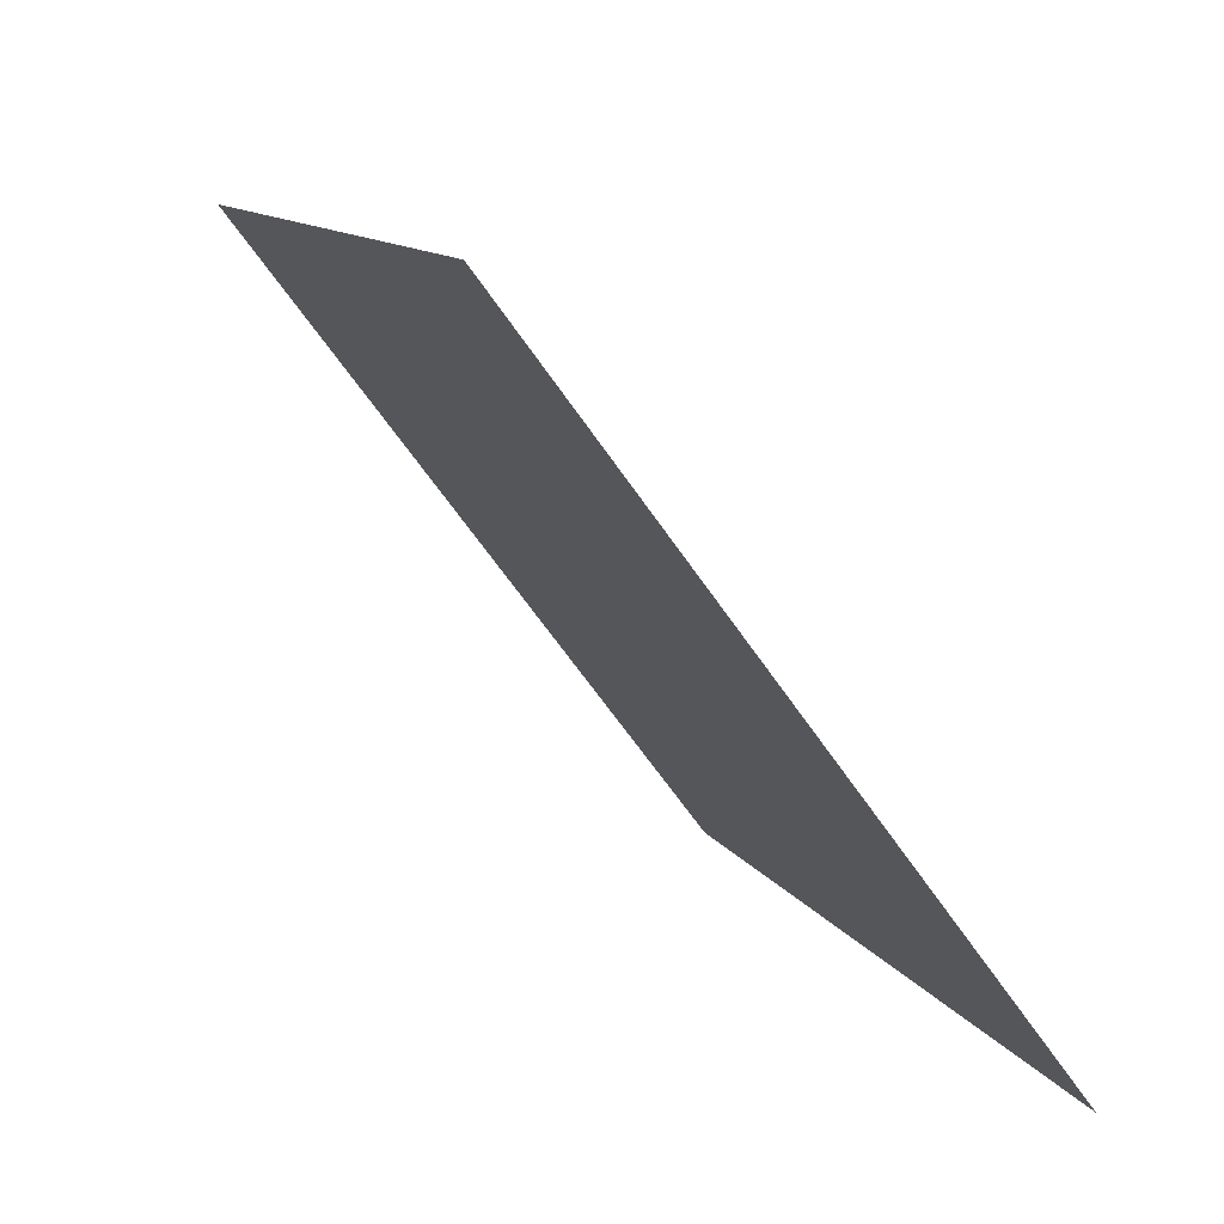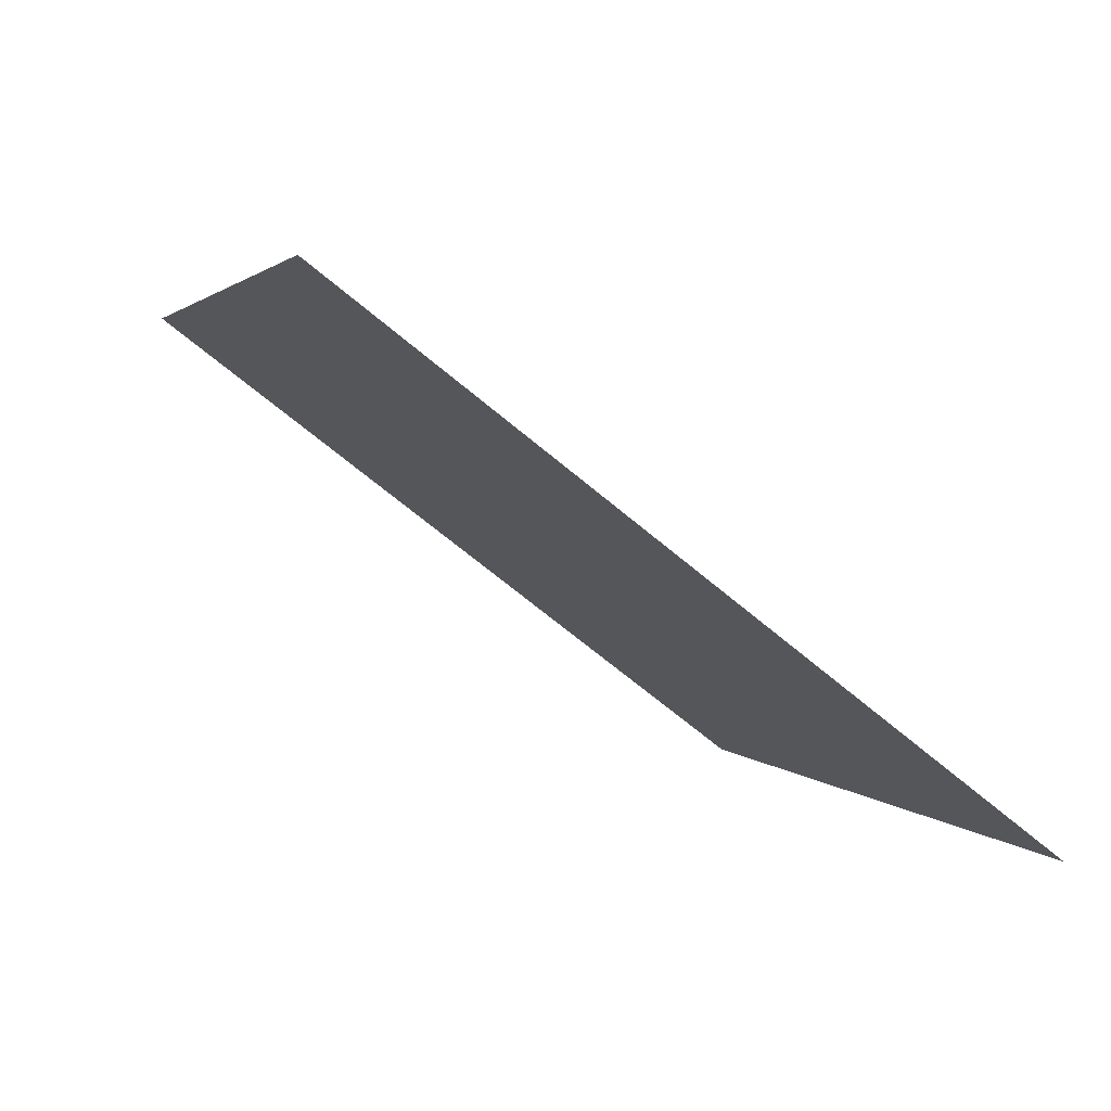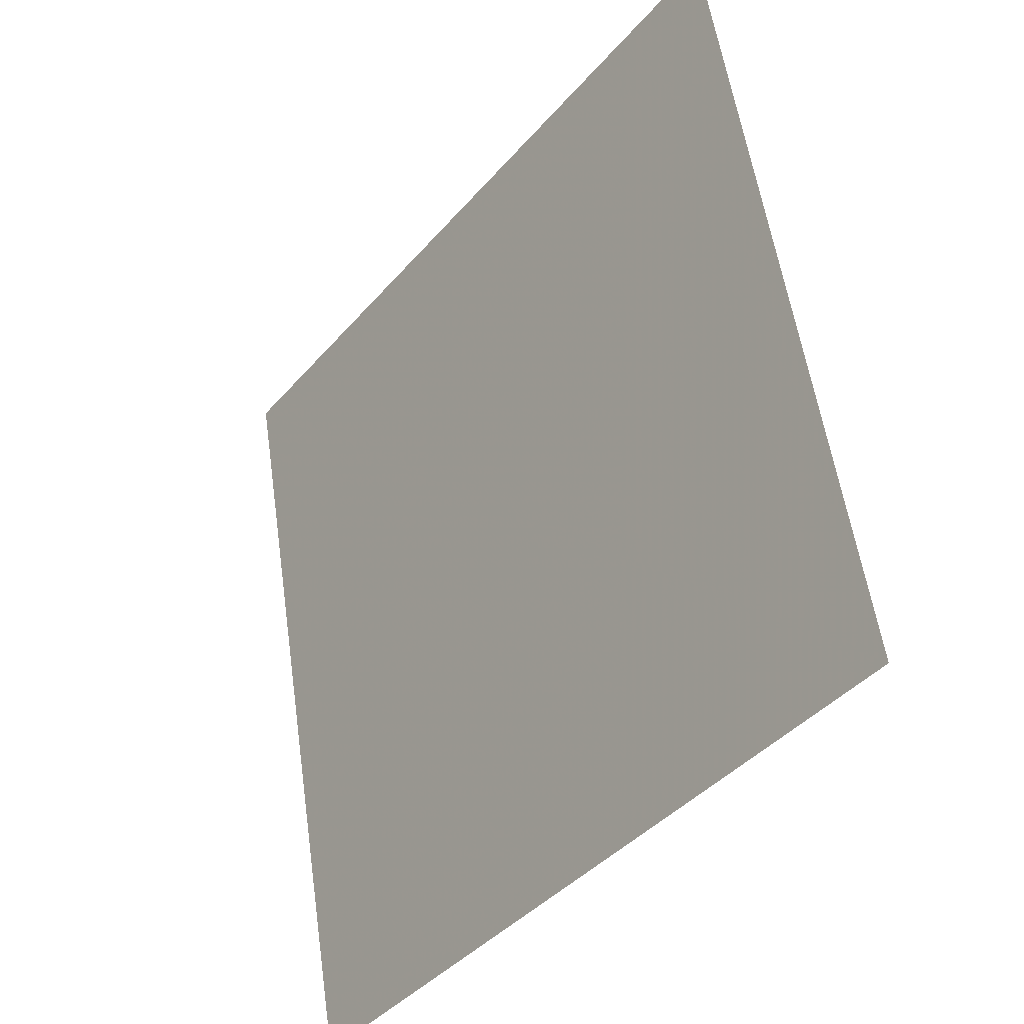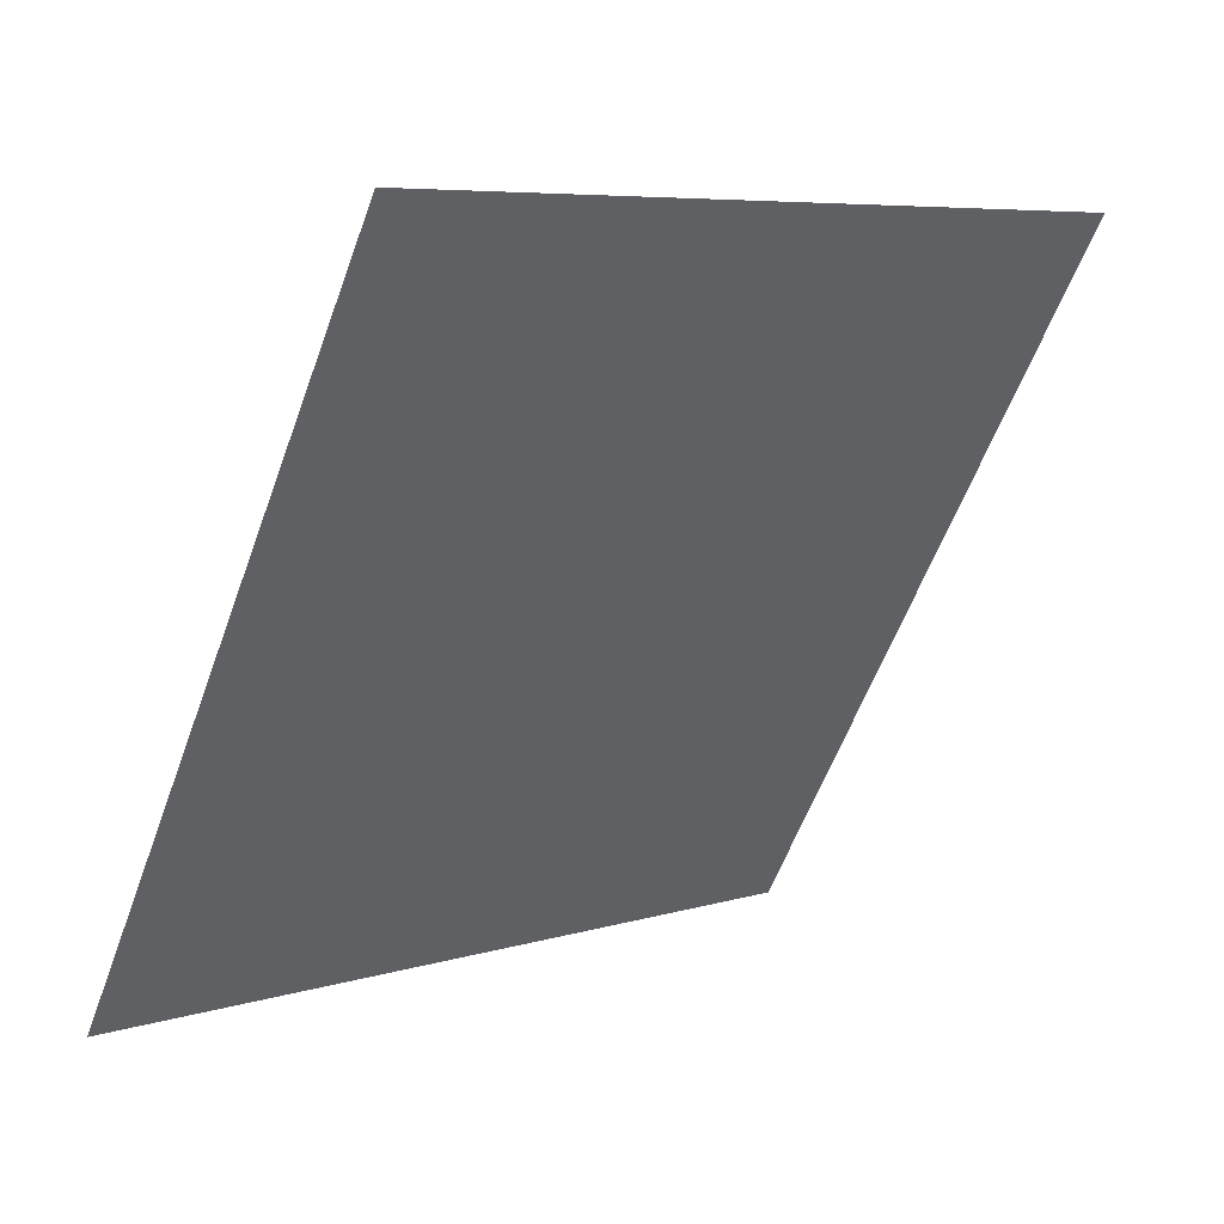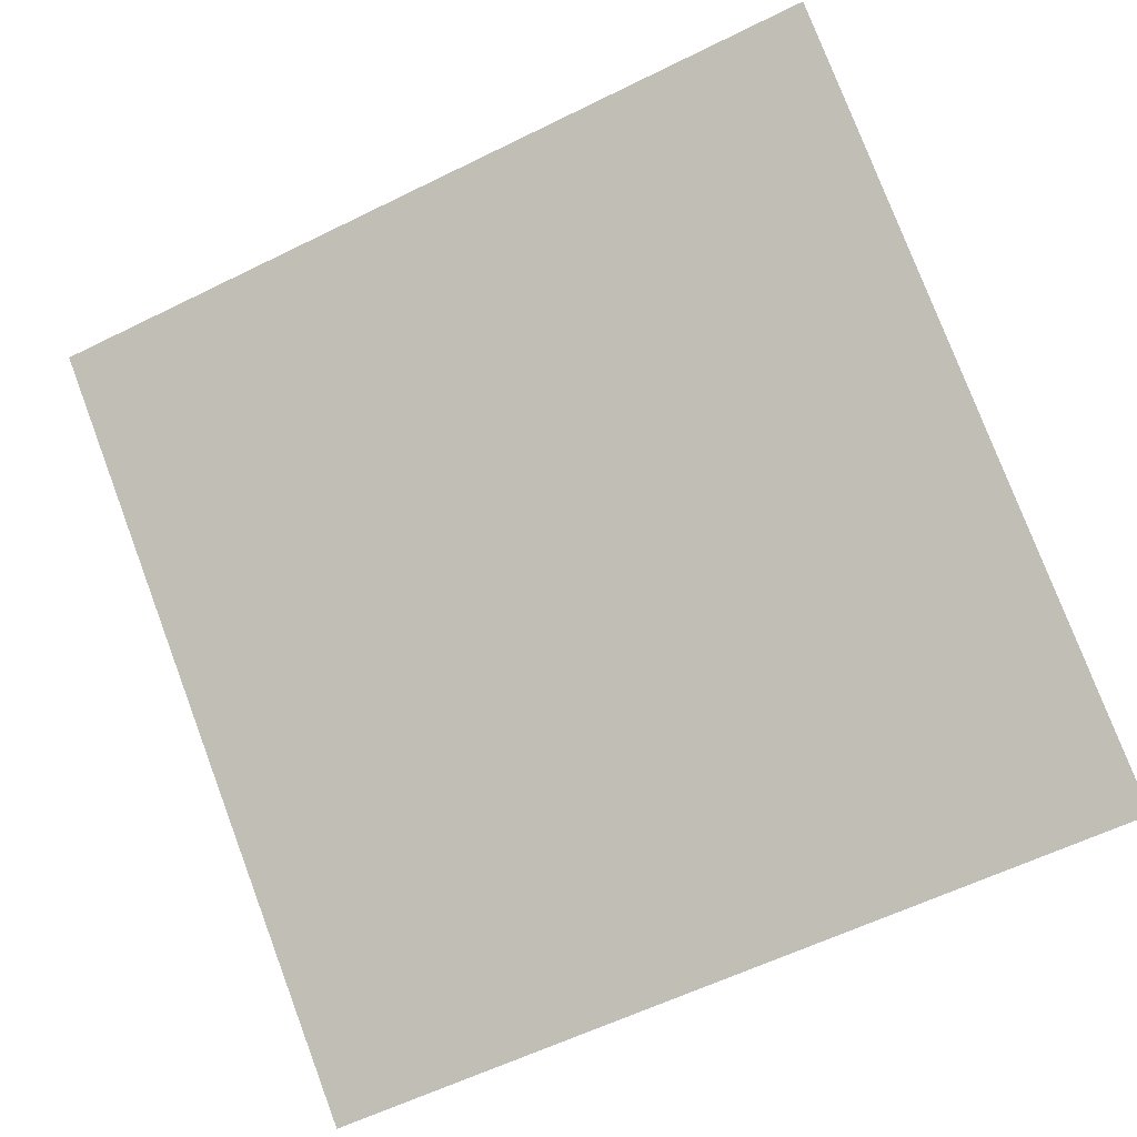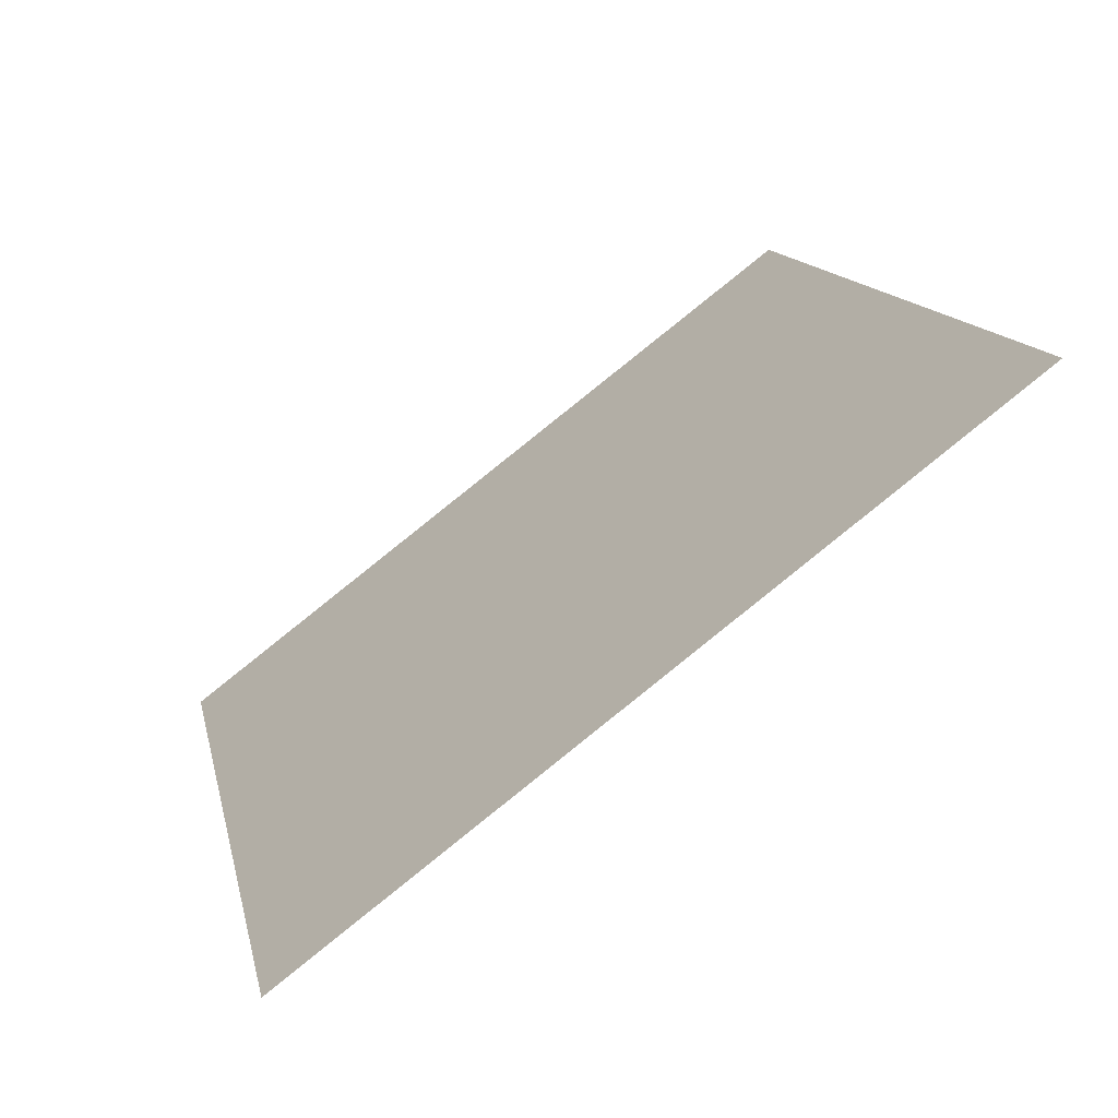
<metadata>
{"format":"obj","ext":"obj","renderer":"f3d","projection":"perspective","resolution":1024,"background":"white","views":[{"elev":11.8,"azim":-110.7,"up":"+Z"},{"elev":0.8,"azim":73.9,"up":"+Y"},{"elev":55.2,"azim":80.5,"up":"+Z"},{"elev":-57.6,"azim":-109.6,"up":"+Y"},{"elev":-62.4,"azim":27.4,"up":"+Y"},{"elev":15.0,"azim":-101.2,"up":"+Y"}]}
</metadata>
<code>
v 0.2256 0.6429 0.3211
v 0.219 0.6431 0.3211
v 0.2191 0.647 0.3264
v 0.2257 0.6469 0.3263
f 4 3 2 1

</code>
